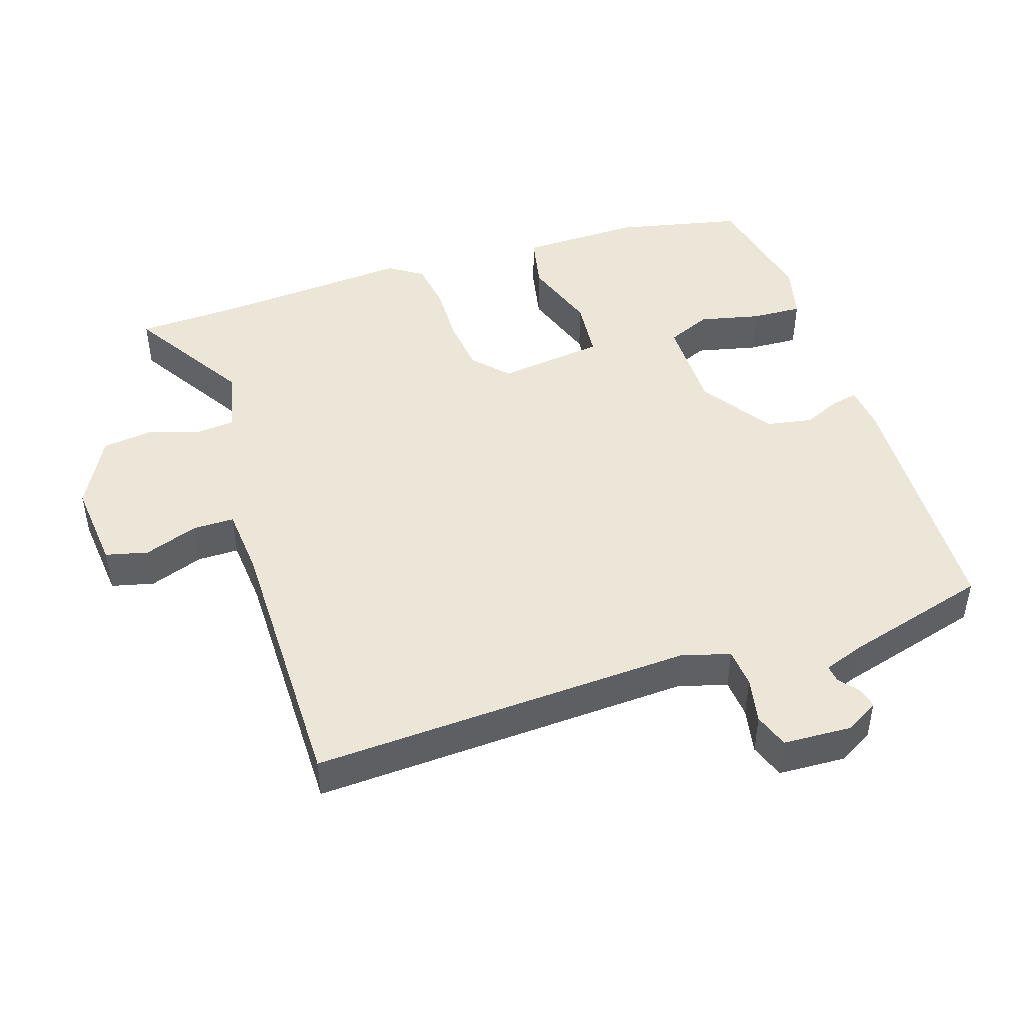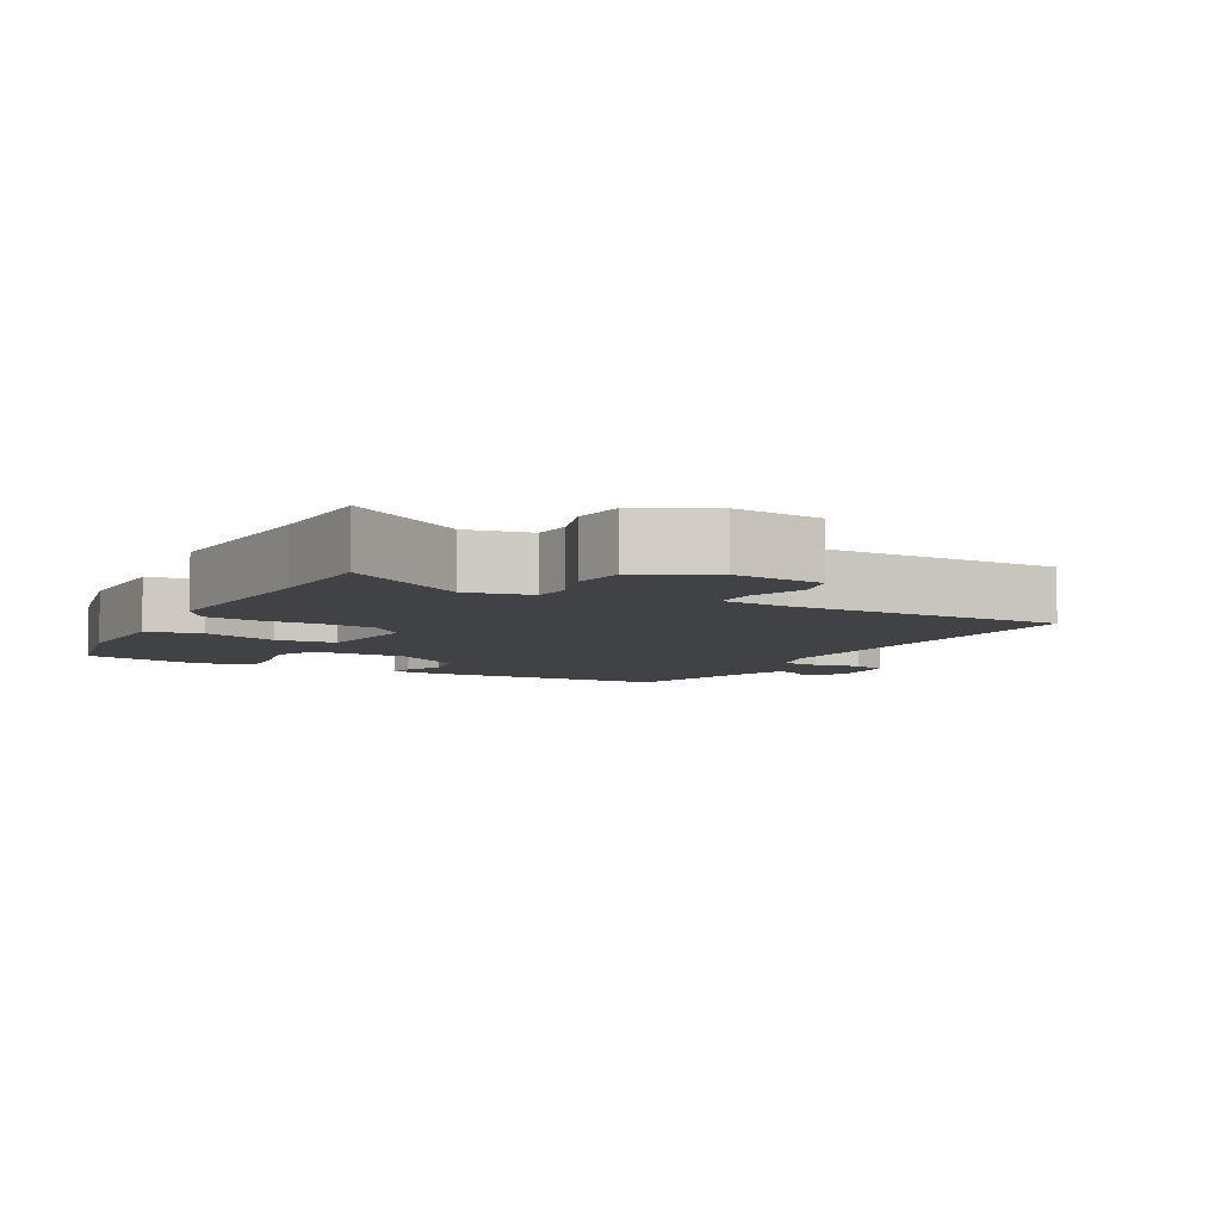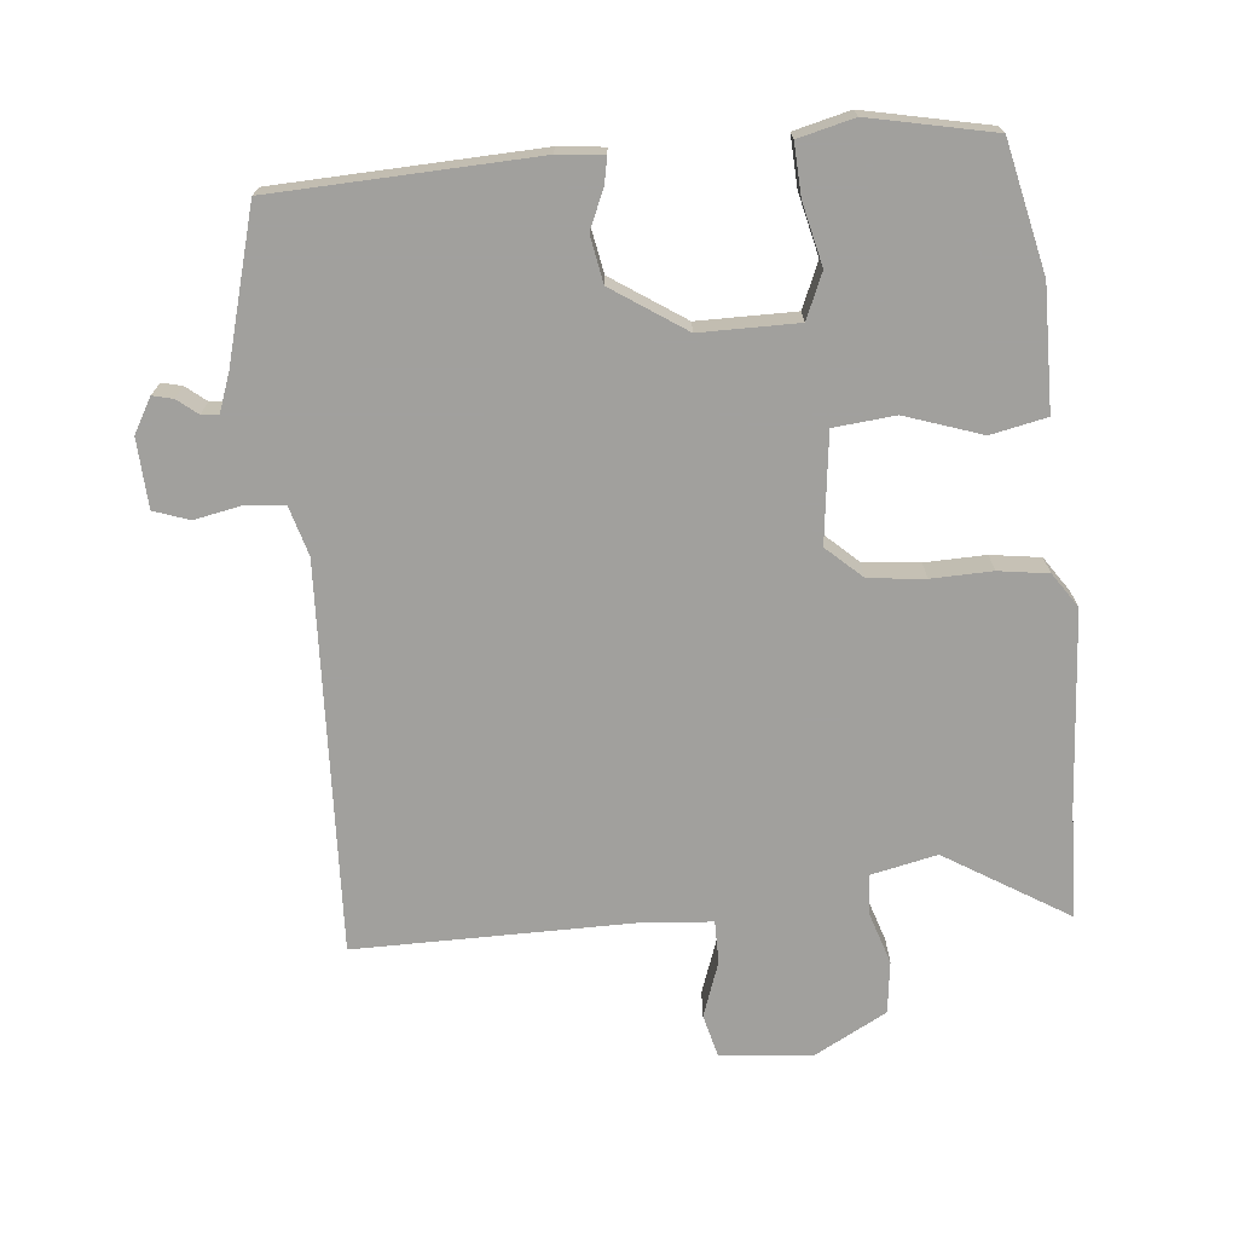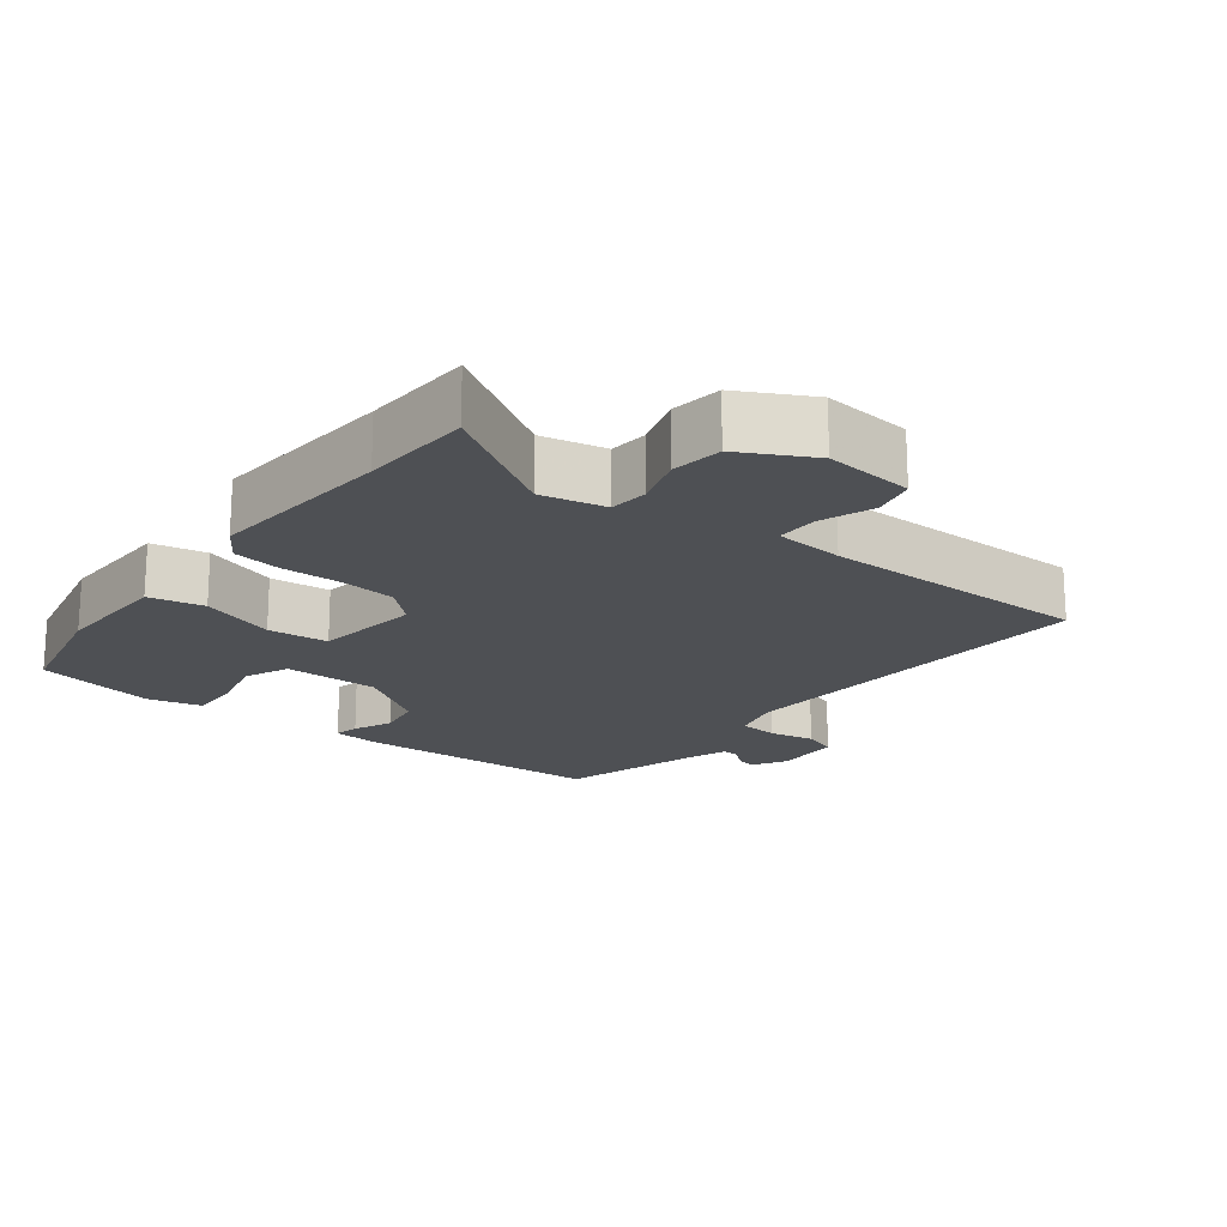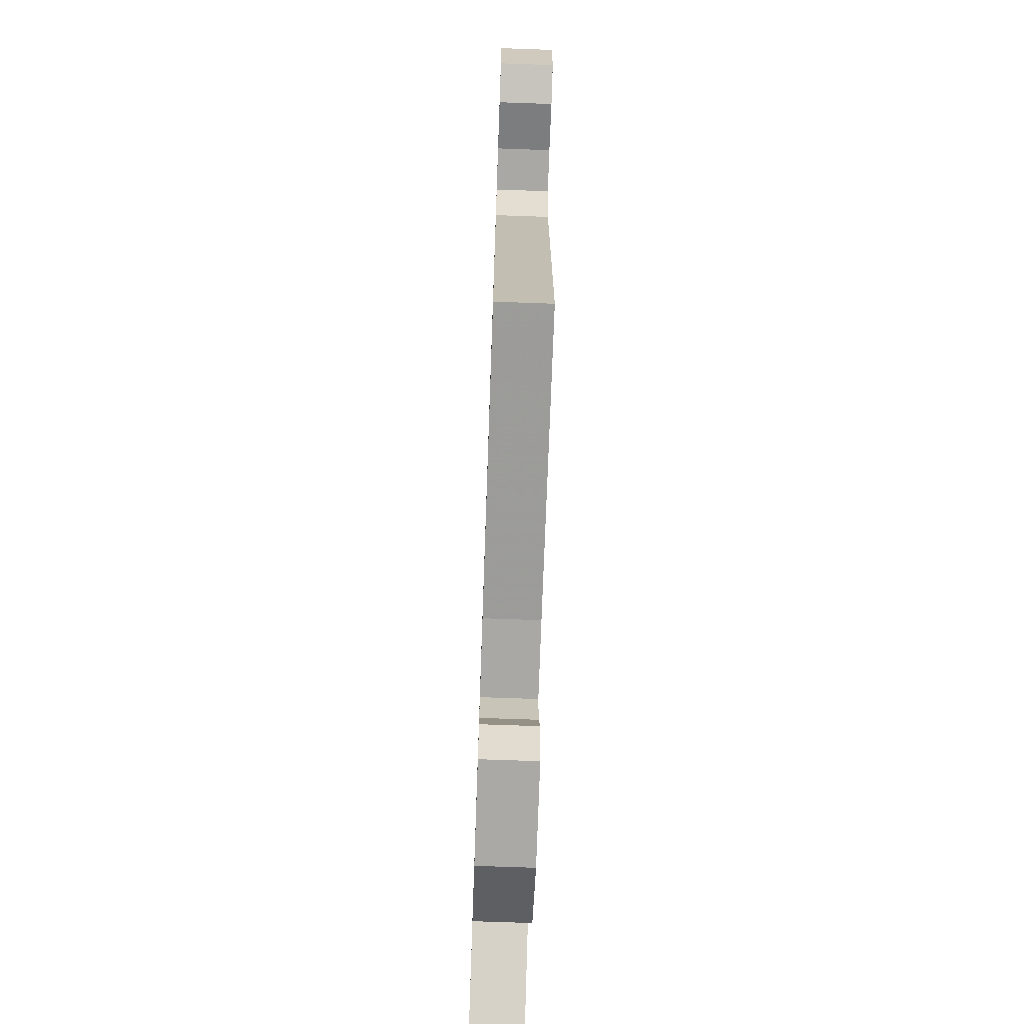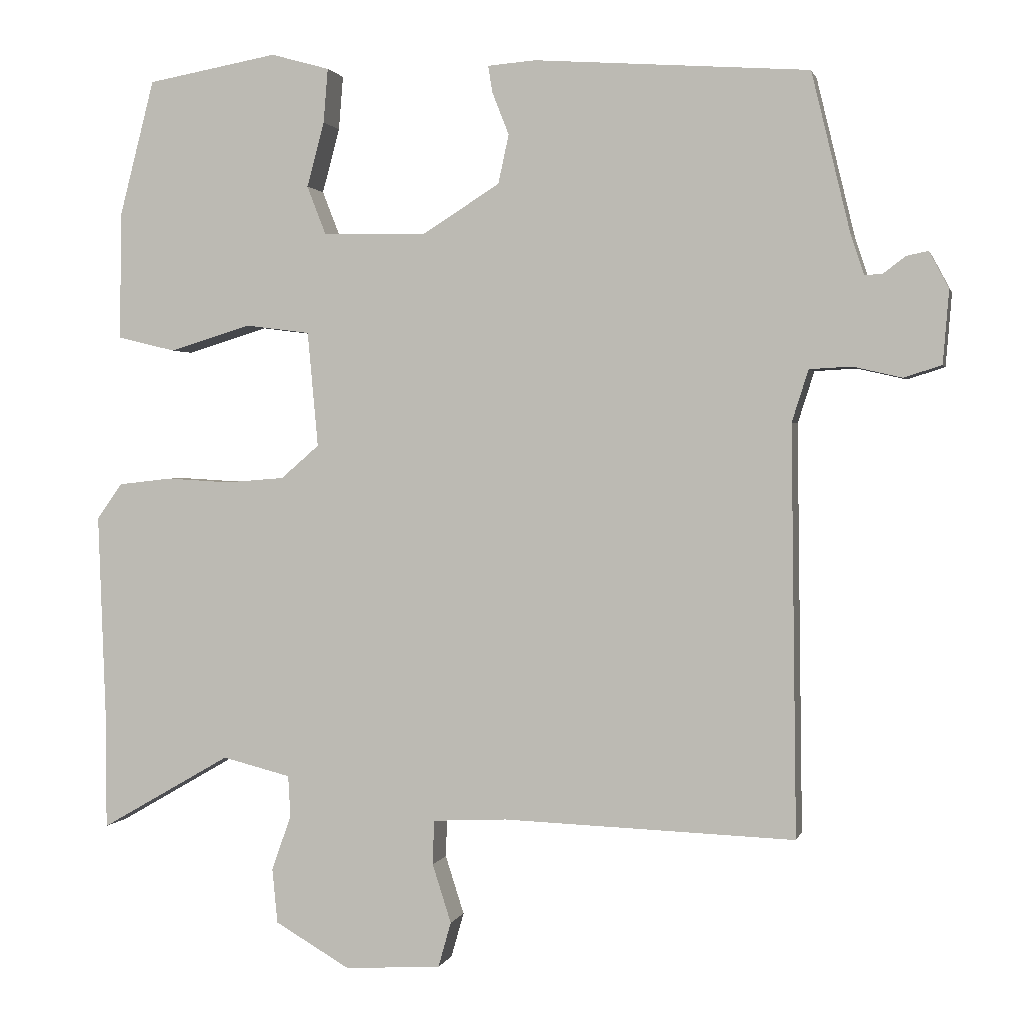
<metadata>
{"format":"obj","ext":"obj","renderer":"f3d","projection":"perspective","resolution":1024,"background":"white","views":[{"elev":46.4,"azim":-110.0,"up":"+Y"},{"elev":-6.4,"azim":149.5,"up":"+Y"},{"elev":-71.7,"azim":3.7,"up":"+Y"},{"elev":-18.6,"azim":140.1,"up":"+Y"},{"elev":-72.0,"azim":-92.0,"up":"+Z"},{"elev":1.2,"azim":-166.9,"up":"+Z"}]}
</metadata>
<code>
v 0.429 0.07 0.477
v 0.475 0.07 0.298
v 0.478 0.07 0.127
v 0.4 0.07 0.108
v 0.292 0.07 0.141
v 0.206 0.07 0.13
v 0.192 0.07 -0.023
v 0.243 0.07 -0.067
v 0.322 0.07 -0.073
v 0.407 0.07 -0.068
v 0.477 0.07 -0.076
v 0.511 0.07 -0.123
v 0.501 0.07 -0.392
v 0.5 0.07 -0.551
v 0.326 0.07 -0.451
v 0.235 0.07 -0.474
v 0.232 0.07 -0.529
v 0.258 0.07 -0.602
v 0.251 0.07 -0.675
v 0.151 0.07 -0.733
v 0.023 0.07 -0.725
v 0.006 0.07 -0.665
v 0.031 0.07 -0.587
v 0.029 0.07 -0.528
v -0.07 0.07 -0.523
v -0.458 0.07 -0.537
v -0.451 0.07 0.006
v -0.473 0.07 0.075
v -0.529 0.07 0.078
v -0.594 0.07 0.063
v -0.644 0.07 0.079
v -0.652 0.07 0.176
v -0.626 0.07 0.225
v -0.597 0.07 0.219
v -0.568 0.07 0.197
v -0.544 0.07 0.195
v -0.526 0.07 0.25
v -0.475 0.07 0.461
v -0.11 0.07 0.487
v -0.046 0.07 0.482
v -0.052 0.07 0.446
v -0.074 0.07 0.39
v -0.06 0.07 0.325
v 0.044 0.07 0.26
v 0.181 0.07 0.264
v 0.206 0.07 0.328
v 0.183 0.07 0.414
v 0.177 0.07 0.486
v 0.255 0.07 0.508
v 0.429 0 0.477
v 0.475 0 0.298
v 0.478 0 0.127
v 0.4 0 0.108
v 0.292 0 0.141
v 0.206 0 0.13
v 0.192 0 -0.023
v 0.243 0 -0.067
v 0.322 0 -0.073
v 0.407 0 -0.068
v 0.477 0 -0.076
v 0.511 0 -0.123
v 0.501 0 -0.392
v 0.5 0 -0.551
v 0.326 0 -0.451
v 0.235 0 -0.474
v 0.232 0 -0.529
v 0.258 0 -0.602
v 0.251 0 -0.675
v 0.151 0 -0.733
v 0.023 0 -0.725
v 0.006 0 -0.665
v 0.031 0 -0.587
v 0.029 0 -0.528
v -0.07 0 -0.523
v -0.458 0 -0.537
v -0.451 0 0.006
v -0.473 0 0.075
v -0.529 0 0.078
v -0.594 0 0.063
v -0.644 0 0.079
v -0.652 0 0.176
v -0.626 0 0.225
v -0.597 0 0.219
v -0.568 0 0.197
v -0.544 0 0.195
v -0.526 0 0.25
v -0.475 0 0.461
v -0.11 0 0.487
v -0.046 0 0.482
v -0.052 0 0.446
v -0.074 0 0.39
v -0.06 0 0.325
v 0.044 0 0.26
v 0.181 0 0.264
v 0.206 0 0.328
v 0.183 0 0.414
v 0.177 0 0.486
v 0.255 0 0.508
f 3 4 5
f 2 3 5
f 1 2 5
f 49 1 5
f 48 49 5
f 47 48 5
f 46 47 5
f 45 46 5 6
f 44 45 6 7
f 43 44 7
f 40 41 42
f 39 40 42
f 38 39 42
f 37 38 42
f 36 37 42 43
f 33 34 35
f 32 33 35
f 31 32 35
f 30 31 35
f 29 30 35
f 28 29 35 36
f 25 26 27
f 24 25 27 28
f 21 22 23
f 20 21 23
f 19 20 23
f 18 19 23
f 17 18 23
f 16 17 23 24
f 13 14 15
f 13 15 16
f 12 13 16
f 11 12 16
f 10 11 16
f 9 10 16
f 8 9 16 24
f 36 43 7
f 28 36 7
f 24 28 7
f 7 8 24
f 54 53 52
f 54 52 51
f 54 51 50
f 54 50 98
f 54 98 97
f 54 97 96
f 54 96 95
f 55 54 95 94
f 56 55 94 93
f 56 93 92
f 91 90 89
f 91 89 88
f 91 88 87
f 91 87 86
f 92 91 86 85
f 84 83 82
f 84 82 81
f 84 81 80
f 84 80 79
f 84 79 78
f 85 84 78 77
f 76 75 74
f 77 76 74 73
f 72 71 70
f 72 70 69
f 72 69 68
f 72 68 67
f 72 67 66
f 73 72 66 65
f 64 63 62
f 65 64 62
f 65 62 61
f 65 61 60
f 65 60 59
f 65 59 58
f 73 65 58 57
f 56 92 85
f 56 85 77
f 56 77 73
f 73 57 56
f 1 50 51 2
f 2 51 52 3
f 3 52 53 4
f 4 53 54 5
f 5 54 55 6
f 6 55 56 7
f 7 56 57 8
f 8 57 58 9
f 9 58 59 10
f 10 59 60 11
f 11 60 61 12
f 12 61 62 13
f 13 62 63 14
f 14 63 64 15
f 15 64 65 16
f 16 65 66 17
f 17 66 67 18
f 18 67 68 19
f 19 68 69 20
f 20 69 70 21
f 21 70 71 22
f 22 71 72 23
f 23 72 73 24
f 24 73 74 25
f 25 74 75 26
f 26 75 76 27
f 27 76 77 28
f 28 77 78 29
f 29 78 79 30
f 30 79 80 31
f 31 80 81 32
f 32 81 82 33
f 33 82 83 34
f 34 83 84 35
f 35 84 85 36
f 36 85 86 37
f 37 86 87 38
f 38 87 88 39
f 39 88 89 40
f 40 89 90 41
f 41 90 91 42
f 42 91 92 43
f 43 92 93 44
f 44 93 94 45
f 45 94 95 46
f 46 95 96 47
f 47 96 97 48
f 48 97 98 49
f 49 98 50 1

</code>
